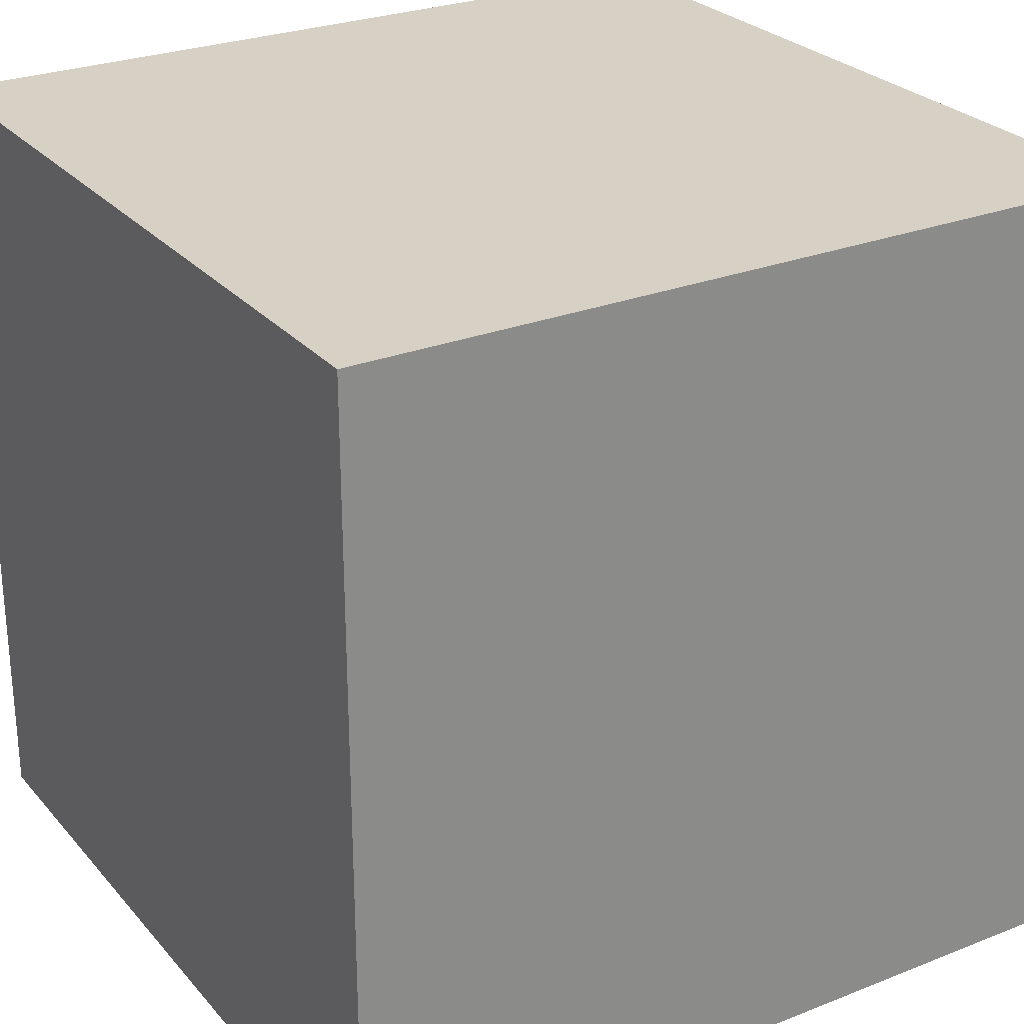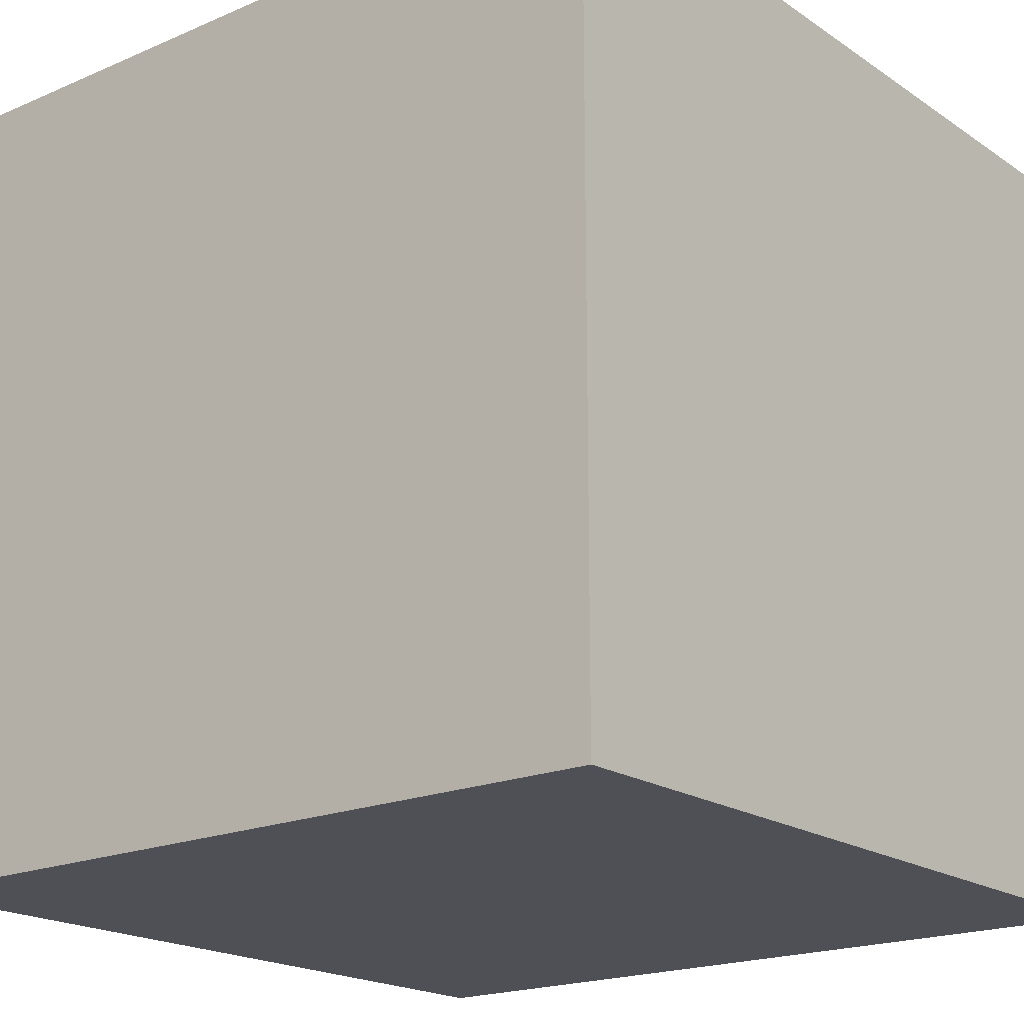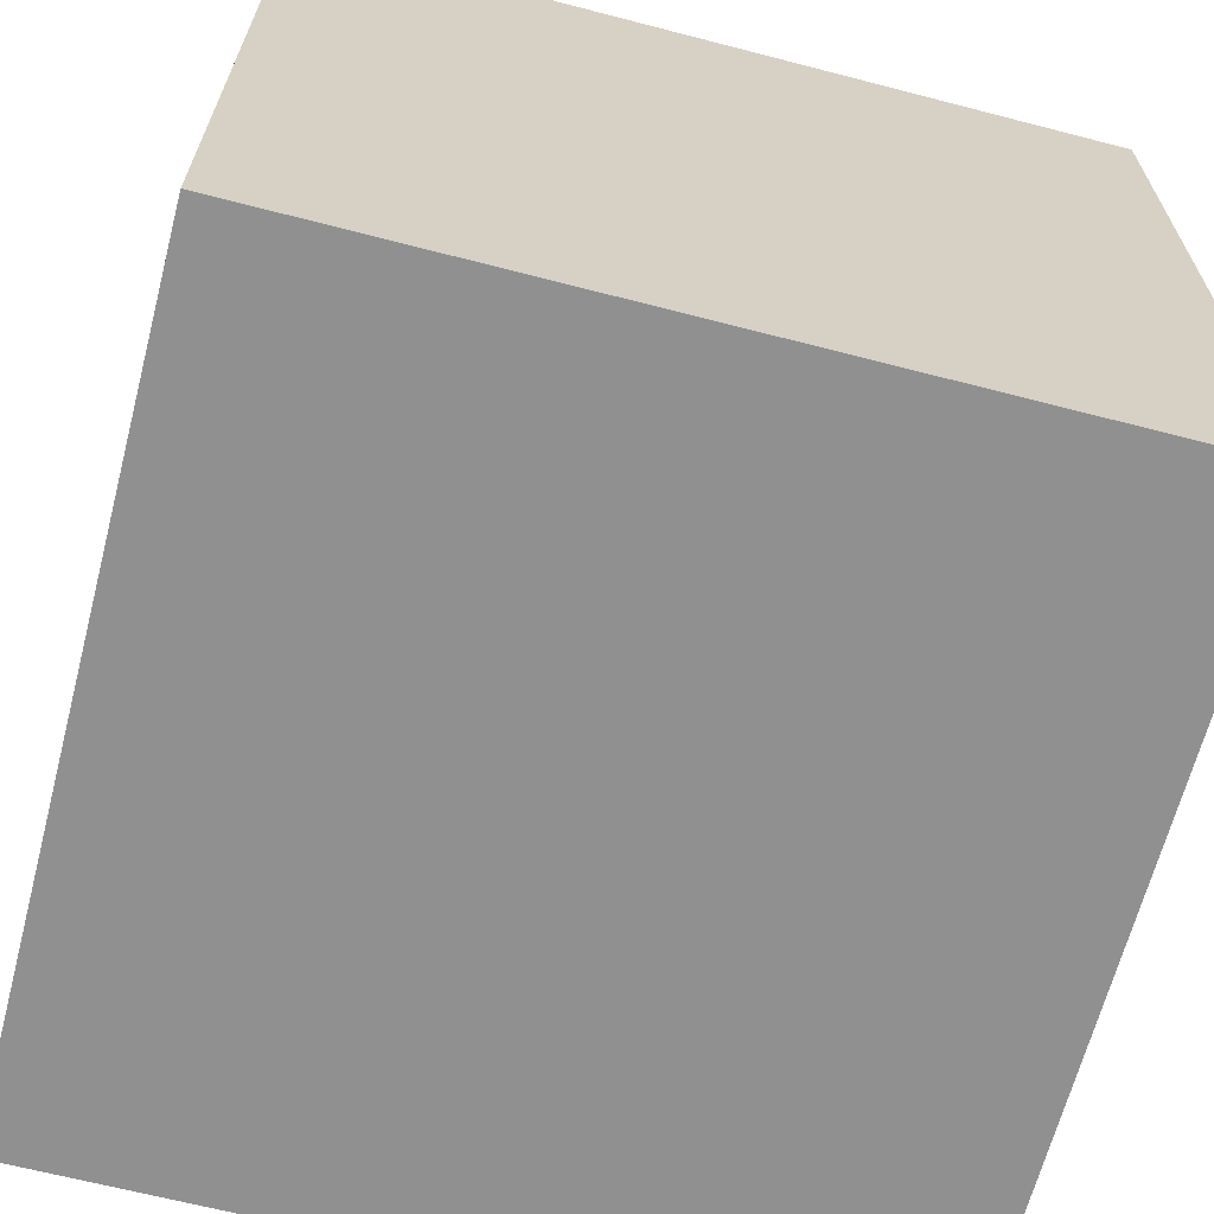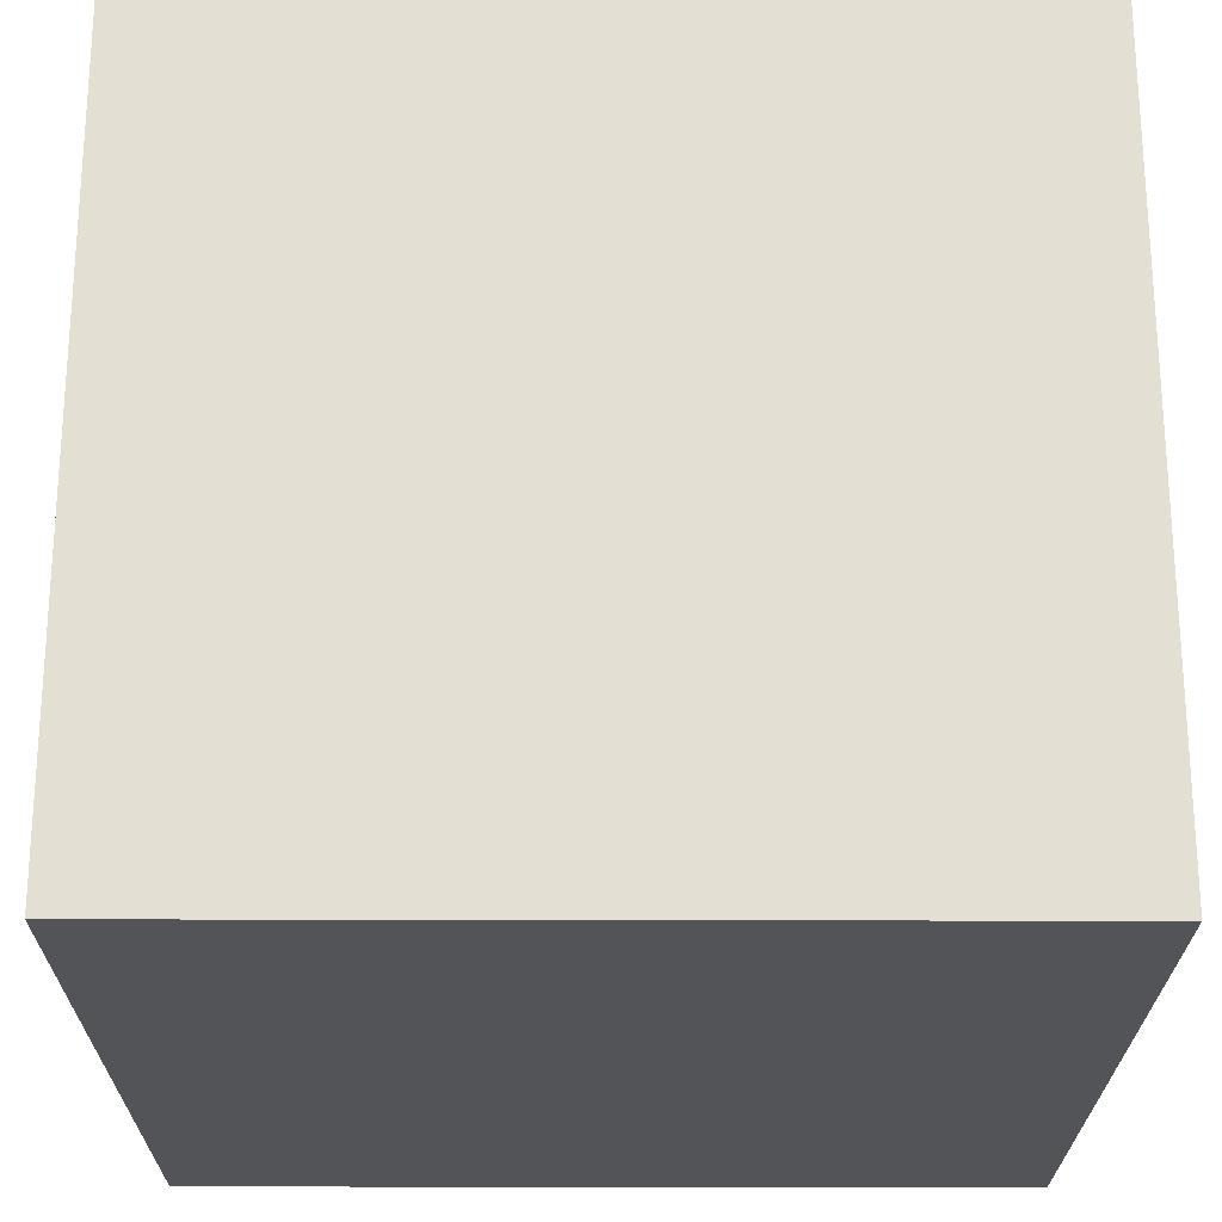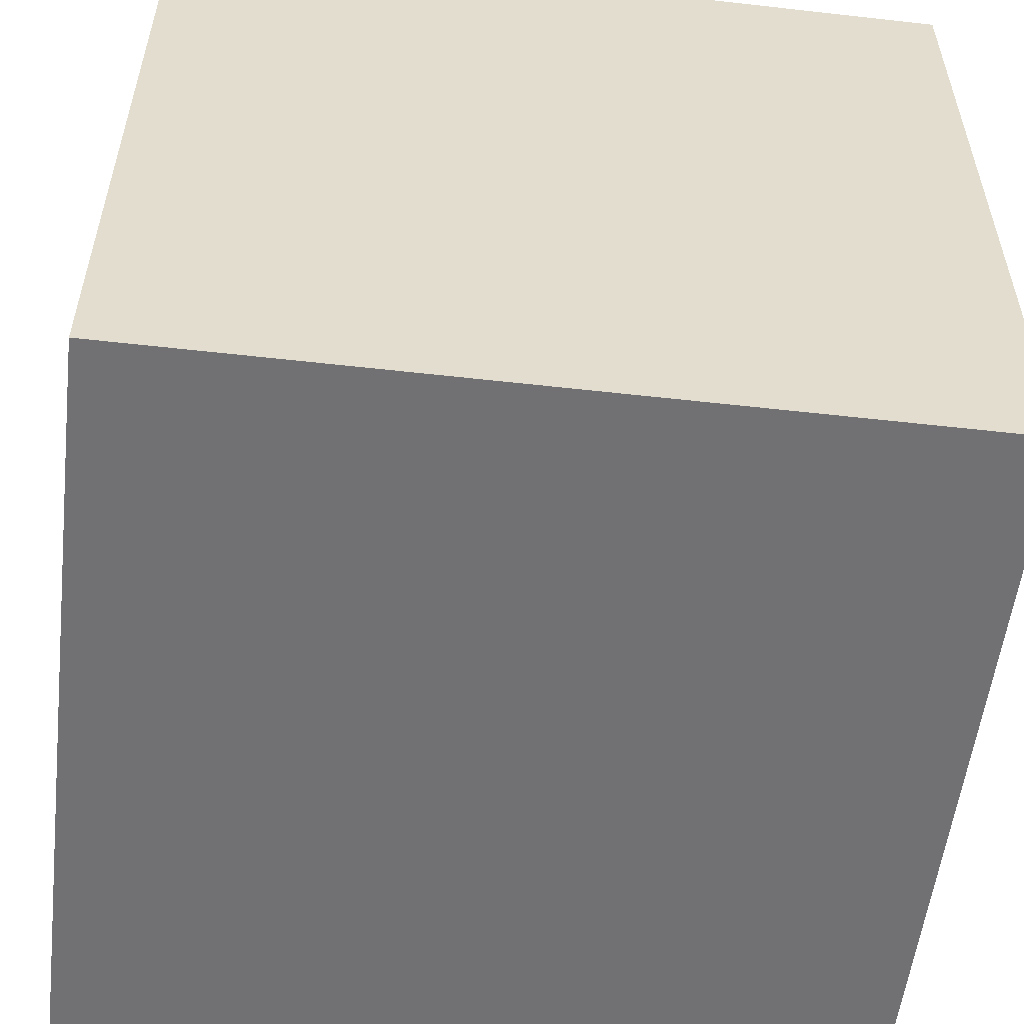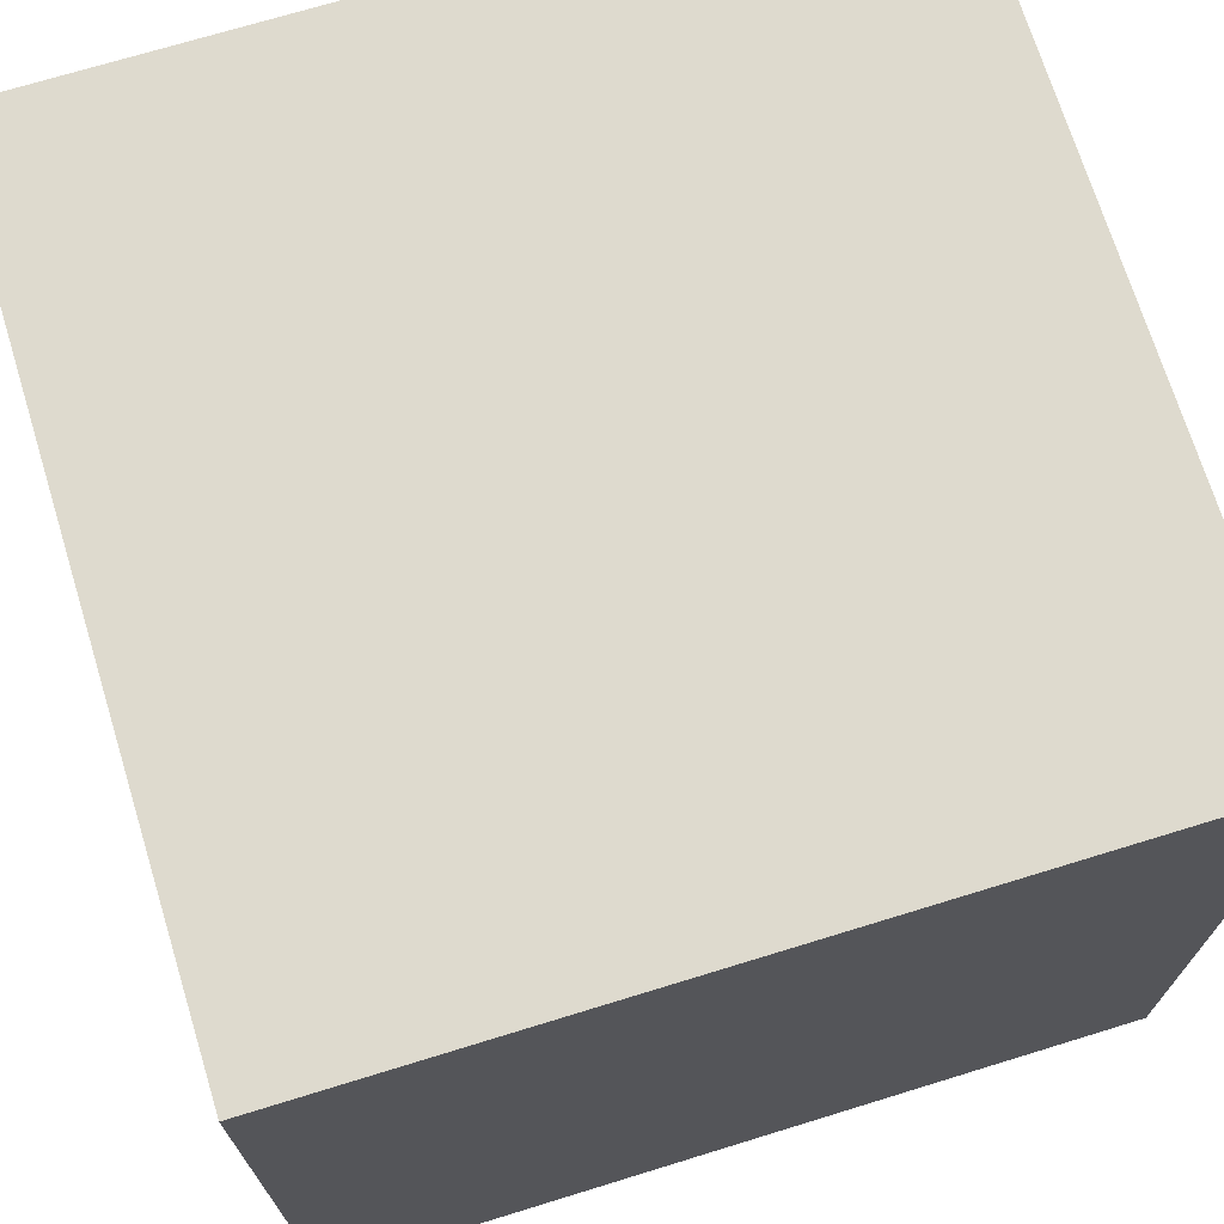
<metadata>
{"format":"obj","ext":"obj","renderer":"f3d","projection":"perspective","resolution":1024,"background":"white","views":[{"elev":26.9,"azim":58.5,"up":"+Y"},{"elev":-19.3,"azim":38.9,"up":"+Z"},{"elev":-65.8,"azim":-104.6,"up":"+Y"},{"elev":-23.2,"azim":179.7,"up":"+Y"},{"elev":-55.3,"azim":83.2,"up":"+Y"},{"elev":71.1,"azim":-107.1,"up":"+Z"}]}
</metadata>
<code>
o Cube
v 0.5 -0.5 -0.5
v 0.5 -0.5 0.5
v -0.5 -0.5 0.5
v -0.5 -0.5 -0.5
v 0.5 0.5 -0.5
v 0.5 0.5 0.5
v -0.5 0.5 0.5
v -0.5 0.5 -0.5
f 1 3 4
f 5 7 6
f 5 2 1
f 6 3 2
f 7 4 3
f 1 8 5
f 1 2 3
f 5 8 7
f 5 6 2
f 6 7 3
f 7 8 4
f 1 4 8

</code>
